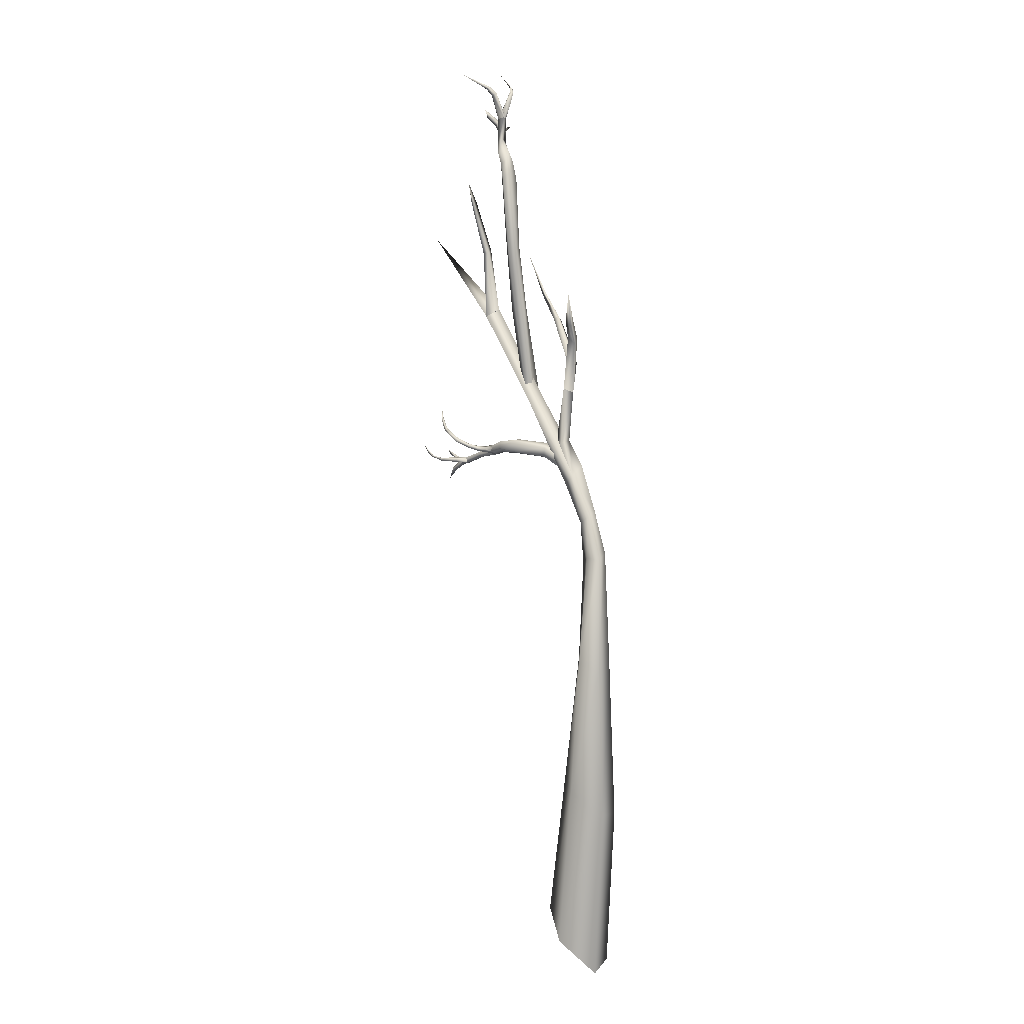
<metadata>
{"format":"obj","ext":"obj","renderer":"f3d","projection":"perspective","resolution":1024,"background":"white","views":[{"elev":-3.2,"azim":23.5,"up":"+Y"}]}
</metadata>
<code>
g TreeBranch1
v -1.189 11.36 0.4244
v -0.9192 11.24 0.1613
v -0.9591 11.21 0.1723
v 0.3083 8.315 0.4254
v 0.1836 8.027 -0.07209
v 0.1686 7.973 -0.01034
v 0.1836 8.027 -0.07209
v 0.1792 7.759 -0.1044
v 0.195 7.822 -0.1787
v 0.09696 7.138 -0.274
v 0.02229 7.169 -0.3282
v 0.08489 7.554 -0.436
v -0.001097 7.176 -0.1797
v 0.09209 7.842 -0.1023
v 0.07093 7.603 -0.353
v -0.1871 8.142 -0.5759
v -0.001097 7.176 -0.1797
v -0.01435 7.579 -0.328
v -0.2189 8.217 -0.5251
v -0.0003833 7.529 -0.4109
v -0.2473 8.102 -0.5684
v -0.4571 8.51 -0.5792
v -0.4607 8.507 -0.62
v -0.4234 8.556 -0.5778
v -0.2183 8.217 -0.5255
v -0.6099 9.047 -0.4642
v -1.9 6.31 -0.4111
v -1.91 6.348 -0.4101
v -1.833 6.347 -0.3978
v -1.824 6.301 -0.3985
v -1.829 6.305 -0.4445
v -1.904 6.313 -0.4502
v -1.68 6.284 -0.4205
v -1.673 6.334 -0.4183
v -1.565 6.295 -0.5289
v -1.689 6.3 -0.4684
v -1.601 6.278 -0.5553
v -1.618 6.318 -0.5665
v -1.573 6.356 -0.5702
v -1.565 6.295 -0.5289
v -1.673 6.334 -0.4183
v -1.682 6.35 -0.4662
v -1.618 6.318 -0.5665
v -1.689 6.3 -0.4684
v -1.833 6.347 -0.3978
v -1.829 6.305 -0.4445
v -1.838 6.351 -0.4437
v -1.914 6.351 -0.4493
v -1.91 6.348 -0.4101
v -1.904 6.313 -0.4502
v -1.9 6.31 -0.4111
v -1.904 6.313 -0.4502
v -2.036 6.383 -0.452
v -2.047 6.366 -0.4356
v -2.036 6.387 -0.4245
v -1.91 6.348 -0.4101
v -2.115 6.438 -0.4219
v -2.098 6.455 -0.4099
v -2.149 6.53 -0.3996
v -2.036 6.383 -0.452
v -1.904 6.313 -0.4502
v -1.914 6.351 -0.4493
v -1.91 6.348 -0.4101
v -2.036 6.387 -0.4245
v -2.098 6.455 -0.4099
v -2.099 6.451 -0.4372
v -2.047 6.366 -0.4356
v -2.149 6.53 -0.3996
v -2.115 6.438 -0.4219
v -1.043 6.356 -0.3285
v -1.354 6.411 -0.4601
v -1.087 6.484 -0.3055
v -1.339 6.345 -0.4609
v -1.318 6.353 -0.5239
v -1.006 6.407 -0.3829
v -1.58 6.284 -0.6157
v -1.6 6.277 -0.5487
v -1.609 6.348 -0.5442
v -1.032 6.485 -0.3696
v -1.318 6.353 -0.5239
v -1.006 6.407 -0.3829
v -1.333 6.418 -0.5232
v -1.354 6.411 -0.4601
v -1.087 6.484 -0.3055
v -1.588 6.354 -0.6113
v -1.58 6.284 -0.6157
v -1.609 6.348 -0.5442
v -1.608 6.349 -0.5456
v -1.761 6.337 -0.5997
v -1.728 6.369 -0.6241
v -1.6 6.277 -0.5487
v -1.758 6.342 -0.6478
v -1.58 6.283 -0.6143
v -1.901 6.424 -0.7051
v -1.95 6.497 -0.7072
v -1.749 6.358 -0.6769
v -1.89 6.435 -0.7418
v -1.58 6.283 -0.6143
v -1.749 6.358 -0.6769
v -1.758 6.342 -0.6478
v -1.588 6.354 -0.6113
v -1.728 6.369 -0.6241
v -1.608 6.349 -0.5456
v -1.876 6.449 -0.7039
v -1.89 6.435 -0.7418
v -1.761 6.337 -0.5997
v -1.95 6.497 -0.7072
v -1.213 6.484 -0.3888
v -1.032 6.485 -0.3696
v -1.087 6.484 -0.3055
v -1.198 6.424 -0.4367
v -1.317 6.483 -0.4114
v -1.332 6.423 -0.4082
v -1.339 6.474 -0.3256
v -1.224 6.45 -0.3418
v -1.438 6.515 -0.2845
v -1.445 6.512 -0.3751
v -1.463 6.467 -0.347
v -1.198 6.424 -0.4367
v -1.043 6.356 -0.3285
v -1.032 6.485 -0.3696
v -1.191 6.394 -0.3556
v -1.332 6.423 -0.4082
v -1.224 6.45 -0.3418
v -1.095 6.407 -0.2791
v -1.087 6.484 -0.3055
v -1.213 6.484 -0.3888
v -1.339 6.474 -0.3256
v -1.313 6.416 -0.3473
v -1.438 6.515 -0.2845
v -1.442 6.459 -0.2984
v -1.463 6.467 -0.347
v -1.804 6.716 -0.3229
v -1.779 6.738 -0.3563
v -1.696 6.679 -0.3122
v -1.726 6.651 -0.273
v -1.727 6.633 -0.3251
v -1.797 6.714 -0.3928
v -1.718 6.651 -0.3564
v -1.604 6.55 -0.2283
v -1.573 6.588 -0.2658
v -1.438 6.515 -0.2839
v -1.621 6.547 -0.2921
v -1.442 6.459 -0.2984
v -1.463 6.467 -0.3476
v -1.445 6.512 -0.3751
v -1.438 6.515 -0.2839
v -1.573 6.588 -0.2658
v -1.595 6.571 -0.3229
v -1.463 6.467 -0.3476
v -1.621 6.547 -0.2921
v -1.727 6.633 -0.3251
v -1.718 6.651 -0.3564
v -1.696 6.679 -0.3122
v -1.797 6.714 -0.3928
v -1.779 6.738 -0.3563
v -1.804 6.716 -0.3229
v -1.843 6.815 -0.4213
v -1.779 6.738 -0.3563
v -1.867 6.8 -0.3891
v -1.797 6.714 -0.3928
v -1.866 6.801 -0.4293
v -1.917 6.893 -0.4572
v -1.907 6.902 -0.4291
v -1.889 6.9 -0.4539
v -1.923 7.045 -0.4683
v -1.797 6.714 -0.3928
v -1.779 6.738 -0.3563
v -1.843 6.815 -0.4213
v -1.866 6.801 -0.4293
v -1.889 6.9 -0.4539
v -1.917 6.893 -0.4572
v -1.923 7.045 -0.4683
v -0.3113 6.294 -0.329
v -0.07124 6.129 -0.2572
v -0.07002 6.158 -0.3765
v -0.2991 6.295 -0.2063
v -0.6702 6.35 -0.2172
v -0.2714 6.408 -0.1728
v 4.089e-05 6.211 -0.1986
v -0.266 6.477 -0.2711
v 0.04543 6.29 -0.2782
v -0.6848 6.368 -0.09571
v -0.6999 6.504 -0.1035
v -0.8687 6.373 -0.2229
v -0.9181 6.424 -0.1563
v -0.9054 6.517 -0.1765
v -1.095 6.407 -0.2791
v -1.043 6.356 -0.3285
v -1.087 6.484 -0.3055
v -0.266 6.477 -0.2711
v 0.00347 6.259 -0.3883
v 0.04543 6.29 -0.2782
v -0.2903 6.409 -0.3682
v -0.3113 6.294 -0.329
v -0.07002 6.158 -0.3765
v -0.6481 6.456 -0.2515
v -0.6702 6.35 -0.2172
v -0.6424 6.532 -0.1759
v -0.8284 6.44 -0.2804
v -0.8687 6.373 -0.2229
v -1.043 6.356 -0.3285
v -1.006 6.407 -0.3829
v -1.032 6.485 -0.3696
v -0.8503 6.529 -0.2527
v -0.9054 6.517 -0.1765
v -1.087 6.484 -0.3055
v -0.6999 6.504 -0.1035
v -0.2714 6.408 -0.1728
v -0.7449 11.24 -0.2231
v -0.7696 11.05 -0.02422
v -0.7893 11.26 -0.2192
v -0.7129 11.03 -0.04847
v -0.7555 11.01 -0.089
v -0.7678 11.21 -0.2565
v -0.849 11.35 -0.3587
v -0.8256 11.35 -0.3754
v -0.8406 11.37 -0.3368
v -0.7889 11.26 -0.219
v -0.9925 11.54 -0.3771
v -0.7886 10.85 -0.004512
v -0.7823 10.85 -0.06463
v -0.8798 10.85 -0.02436
v -0.8122 11.02 -0.06475
v -0.8344 10.87 -0.07572
v -0.8122 11.02 -0.06475
v -0.8798 10.85 -0.02436
v -0.7555 11.01 -0.089
v -0.7823 10.85 -0.06463
v -0.7129 11.03 -0.04847
v -0.8122 11.24 -0.2526
v -0.7678 11.21 -0.2565
v -0.849 11.35 -0.3587
v -0.7893 11.26 -0.2192
v -0.7696 11.05 -0.02422
v -0.7889 11.26 -0.219
v -0.8406 11.37 -0.3368
v -0.9925 11.54 -0.3771
v -0.8256 11.35 -0.3754
v -0.9238 11.14 0.08947
v -0.8798 10.85 -0.02436
v -0.8868 11.15 0.08267
v -0.7823 10.85 -0.06463
v -0.8425 11.16 0.1194
v -0.9192 11.24 0.1613
v -0.9867 11.22 0.1344
v -0.8898 11.12 0.1339
v -0.9591 11.21 0.1723
v -0.9114 10.61 -0.3441
v -0.7711 10.33 -0.08509
v -0.7335 10.4 -0.03391
v -0.9436 10.65 -0.2934
v -0.9974 10.81 -0.5497
v -0.8517 10.35 0.02969
v -1.028 10.84 -0.49
v -1.002 10.61 -0.3019
v -1.09 10.81 -0.5009
v -0.9114 10.61 -0.3441
v -0.8432 10.3 -0.04362
v -0.7711 10.33 -0.08509
v -0.9701 10.58 -0.3526
v -1.06 10.77 -0.5606
v -0.9974 10.81 -0.5497
v -1.09 10.81 -0.5009
v -1.002 10.61 -0.3019
v -0.8517 10.35 0.02969
v -0.7626 10.14 0.06581
v -0.8432 10.3 -0.04362
v -0.7711 10.33 -0.08509
v -0.7601 10.18 0.1547
v -0.682 10.16 0.007862
v -0.7504 9.957 0.1356
v -0.6982 9.972 0.2344
v -0.6827 9.952 0.03772
v -0.7079 9.049 0.07431
v -0.6528 9.037 0.1549
v -0.5655 9.972 0.08877
v -0.6274 10.22 0.06499
v -0.5485 9.057 0.02844
v -0.6434 9.061 -0.005785
v -0.5107 8.265 -0.1217
v -0.6275 8.283 -0.137
v -0.4931 7.264 -0.4854
v -0.5538 7.442 -0.4585
v -0.6811 8.251 -0.03635
v -0.5982 8.214 0.0378
v -0.6615 7.356 -0.3268
v -0.5793 7.198 -0.2757
v -0.5115 7.116 -0.3721
v -0.5107 8.265 -0.1217
v -0.4931 7.264 -0.4854
v -0.4947 8.223 -0.01404
v -0.5793 7.198 -0.2757
v -0.5485 9.057 0.02844
v -0.5982 8.214 0.0378
v -0.556 9.042 0.127
v -0.5655 9.972 0.08877
v -0.6528 9.037 0.1549
v -0.6134 10.02 0.215
v -0.6982 9.972 0.2344
v -0.6274 10.22 0.06499
v -0.6765 10.23 0.1522
v -0.7601 10.18 0.1547
v -0.8517 10.35 0.02969
v -0.7835 10.41 0.03406
v -0.7335 10.4 -0.03391
v -0.682 10.16 0.007862
v -0.7711 10.33 -0.08509
v -0.815 10.56 -0.1041
v -0.7711 10.33 -0.08509
v -0.7335 10.4 -0.03391
v -0.8212 10.57 -0.01914
v -0.7823 10.85 -0.06463
v -0.7835 10.41 0.03406
v -0.8517 10.35 0.02969
v -0.7893 10.85 -0.004228
v -0.8875 10.54 -0.03808
v -0.8798 10.85 -0.02436
v -0.9177 10.49 -0.162
v -0.8875 10.54 -0.03808
v -0.8517 10.35 0.02969
v -0.8706 10.57 -0.1201
v -0.8798 10.85 -0.02436
v -0.8336 10.87 -0.076
v -0.815 10.56 -0.1041
v -0.7711 10.33 -0.08509
v -0.7823 10.85 -0.06463
v -1.03 10.84 -0.4891
v -1.095 10.97 -0.5859
v -0.9974 10.81 -0.5497
v -1.128 10.94 -0.5531
v -1.09 10.81 -0.5009
v -1.168 10.92 -0.5963
v -1.257 11.05 -0.5441
v -1.301 11.15 -0.5259
v -1.258 11.08 -0.5856
v -1.112 10.93 -0.6296
v -1.058 10.77 -0.5615
v -1.168 10.92 -0.5963
v -1.09 10.81 -0.5009
v -1.112 10.93 -0.6296
v -0.9974 10.81 -0.5497
v -1.095 10.97 -0.5859
v -1.258 11.08 -0.5856
v -1.286 11.04 -0.5821
v -1.301 11.15 -0.5259
v -1.257 11.05 -0.5441
v -1.128 10.94 -0.5531
v -0.9974 10.81 -0.5497
v -1.029 10.84 -0.4894
v -1.082 10.99 -0.9007
v -1.058 10.77 -0.5612
v -1.058 10.77 -0.5612
v -1.082 10.99 -0.9007
v -1.09 10.81 -0.5009
v -1.029 10.84 -0.4894
v -0.9192 11.24 0.1613
v -0.8898 11.12 0.1339
v -0.9591 11.21 0.1723
v -0.8425 11.16 0.1194
v -0.7886 10.85 -0.004512
v -0.7823 10.85 -0.06463
v -0.8798 10.85 -0.02436
v -0.9238 11.14 0.08947
v -0.9867 11.22 0.1344
v -1.189 11.36 0.4244
v -0.9591 11.21 0.1723
v -0.9192 11.24 0.1613
v -0.03509 7.244 -0.2789
v -0.01435 7.579 -0.328
v -0.001097 7.176 -0.1797
v -0.0003833 7.529 -0.4109
v 0.02229 7.169 -0.3282
v 0.08489 7.554 -0.436
v -0.2791 8.176 -0.5177
v -0.2473 8.102 -0.5684
v -0.4571 8.51 -0.5792
v -0.2189 8.217 -0.5251
v 0.07093 7.603 -0.353
v -0.2183 8.217 -0.5255
v -0.4234 8.556 -0.5778
v -0.6099 9.047 -0.4642
v -0.4607 8.507 -0.62
v -0.4657 7.006 -0.4575
v 0.01575 5.973 -0.3916
v 0.1476 6.136 -0.419
v -0.3871 7.158 -0.3164
v -1.183 8.233 -0.6552
v -1.077 8.356 -0.5034
v -1.2 8.244 -0.3549
v -0.498 7.044 -0.173
v 0.1389 6.02 -0.1356
v 0.2118 5.432 -0.2627
v 0.01575 5.973 -0.3916
v 0.3644 5.542 -0.2794
v 0.4401 5.549 -0.1564
v 0.2181 6.16 -0.2629
v 0.1389 6.02 -0.1356
v 0.3812 5.461 -0.04395
v 0.5516 4.899 -0.01208
v 0.5891 4.991 -0.1385
v 0.464 4.91 -0.282
v 0.5946 3.444 0.1283
v 0.6633 3.407 -0.09982
v 0.447 3.544 -0.2455
v 0.6322 1.639 0.1202
v 0.6667 1.641 -0.2502
v 0.4377 -0.394 -0.1265
v 0.2996 1.931 -0.416
v 0.4335 -0.2889 -0.5688
v -0.006779 0.1729 -0.7283
v -0.4657 7.006 -0.4575
v 0.01526 5.907 -0.2163
v 0.01575 5.973 -0.3916
v -0.4888 6.96 -0.3141
v -1.185 8.239 -0.5067
v -1.183 8.233 -0.6552
v -1.2 8.244 -0.3549
v -0.498 7.044 -0.173
v 0.1389 6.02 -0.1356
v 0.2651 5.398 -0.09991
v 0.01526 5.907 -0.2163
v 0.01575 5.973 -0.3916
v 0.3812 5.461 -0.04395
v 0.2118 5.432 -0.2627
v 0.3807 4.936 -0.02311
v 0.5516 4.899 -0.01208
v 0.2644 4.881 -0.1953
v 0.3338 3.605 0.1301
v 0.5946 3.444 0.1283
v 0.464 4.91 -0.282
v 0.3644 5.542 -0.2794
v 0.447 3.544 -0.2455
v 0.238 3.669 -0.1036
v 0.2996 1.931 -0.416
v 0.02943 2.113 -0.1404
v -0.006779 0.1729 -0.7283
v -0.2837 0.3596 -0.3746
v 0.2425 1.926 0.1938
v 0.6322 1.639 0.1202
v -5.684e-15 -1.99e-15 1.023e-14
v 0.4377 -0.394 -0.1265
v -0.03383 6.52 -0.2589
v 0.01575 5.973 -0.3916
v 0.1476 6.136 -0.419
v 0.07345 6.487 -0.1865
v 0.02229 7.169 -0.3282
v 0.2181 6.16 -0.2629
v 0.1389 6.02 -0.1356
v 0.09675 7.138 -0.2729
v -0.001879 6.46 -0.1165
v -0.001097 7.176 -0.1797
v -0.135 6.411 -0.2749
v -0.001879 6.46 -0.1165
v 0.1389 6.02 -0.1356
v -0.09979 6.578 -0.2073
v -0.001097 7.176 -0.1797
v -0.03489 7.244 -0.28
v -0.03383 6.52 -0.2589
v 0.01575 5.973 -0.3916
v 0.02229 7.169 -0.3282
v -1.078 8.356 -0.4971
v -1.141 9.153 -0.3766
v -1.183 8.233 -0.6552
v -1.156 9.105 -0.333
v -1.2 8.244 -0.3549
v -1.232 9.11 -0.3312
v -1.215 9.711 0.0256
v -1.23 9.971 0.157
v -1.203 9.752 -0.02959
v -1.23 9.159 -0.4521
v -1.184 8.239 -0.513
v -1.232 9.11 -0.3312
v -1.2 8.244 -0.3549
v -1.23 9.159 -0.4521
v -1.183 8.233 -0.6552
v -1.141 9.153 -0.3766
v -1.203 9.752 -0.02959
v -1.259 9.747 0.007346
v -1.23 9.971 0.157
v -1.215 9.711 0.0256
v -1.156 9.105 -0.333
v -1.183 8.233 -0.6552
v -1.078 8.356 -0.499
v -2.284 9.513 -1.075
v -1.184 8.239 -0.511
v -1.184 8.239 -0.511
v -2.284 9.513 -1.075
v -1.2 8.244 -0.3549
v -1.078 8.356 -0.499
v -0.03509 7.244 -0.2789
v 0.09209 7.842 -0.1023
v -0.001097 7.176 -0.1797
v 0.1115 7.855 -0.1538
v 0.02229 7.169 -0.3282
v 0.195 7.822 -0.1787
v 0.1836 8.027 -0.07209
v 0.09543 8.043 -0.01019
v 0.1792 7.759 -0.1044
v 0.3083 8.315 0.4254
v 0.1686 7.973 -0.01034
v -1.778 6.196 -0.6402
v -1.812 6.227 -0.6911
v -1.902 6.087 -0.6909
v -1.662 6.32 -0.6406
v -1.835 6.24 -0.6644
v -1.65 6.271 -0.6194
v -1.693 6.329 -0.5904
v -1.58 6.283 -0.6148
v -1.608 6.349 -0.5452
v -1.588 6.354 -0.6113
v -1.681 6.28 -0.5691
v -1.58 6.283 -0.6148
v -1.65 6.271 -0.6194
v -1.6 6.277 -0.5487
v -1.608 6.349 -0.5452
v -1.693 6.329 -0.5904
v -1.778 6.196 -0.6402
v -1.835 6.24 -0.6644
v -1.822 6.219 -0.6154
v -1.902 6.087 -0.6909
g TreeBranch1_0
f 3 2 1
f 6 5 4
f 6 8 7
f 8 9 7
f 9 8 10
f 11 9 10
f 11 12 10
f 10 8 13
f 8 14 13
f 12 15 10
f 15 12 16
f 10 15 17
f 15 18 17
f 19 15 16
f 12 20 16
f 20 21 16
f 21 22 16
f 22 23 16
f 23 24 16
f 24 25 16
f 23 26 24
f 29 28 27
f 30 29 27
f 31 30 27
f 32 31 27
f 29 30 33
f 30 31 33
f 34 29 33
f 34 33 35
f 31 36 33
f 33 37 35
f 33 36 37
f 36 38 37
f 41 40 39
f 42 41 39
f 42 39 43
f 44 42 43
f 45 41 42
f 44 46 42
f 47 45 42
f 46 47 42
f 45 47 48
f 47 46 48
f 49 45 48
f 46 50 48
f 53 52 51
f 54 53 51
f 55 54 51
f 56 55 51
f 57 54 55
f 58 57 55
f 59 57 58
f 62 61 60
f 63 62 60
f 64 63 60
f 65 64 60
f 66 65 60
f 66 60 67
f 68 65 66
f 69 66 67
f 68 66 69
f 72 71 70
f 71 73 70
f 73 74 70
f 74 75 70
f 76 74 73
f 77 76 73
f 77 73 71
f 78 77 71
f 81 80 79
f 80 82 79
f 82 83 79
f 83 84 79
f 85 82 80
f 83 82 85
f 86 85 80
f 87 83 85
f 90 89 88
f 89 91 88
f 89 92 91
f 92 93 91
f 94 92 89
f 95 94 89
f 92 94 96
f 97 94 95
f 94 97 96
f 100 99 98
f 99 101 98
f 99 102 101
f 102 103 101
f 104 102 99
f 105 104 99
f 102 104 106
f 104 105 107
f 104 107 106
f 110 109 108
f 109 111 108
f 108 111 112
f 111 113 112
f 108 112 114
f 115 108 114
f 114 112 116
f 112 117 116
f 117 112 113
f 118 117 113
f 121 120 119
f 120 122 119
f 119 122 123
f 124 122 120
f 125 124 120
f 125 126 124
f 126 127 124
f 124 128 122
f 128 129 122
f 122 129 123
f 128 130 129
f 130 131 129
f 123 129 131
f 132 123 131
f 135 134 133
f 136 135 133
f 136 133 137
f 133 138 137
f 138 139 137
f 135 136 140
f 136 137 140
f 141 135 140
f 141 140 142
f 137 143 140
f 140 144 142
f 140 143 144
f 143 145 144
f 148 147 146
f 149 148 146
f 149 146 150
f 151 149 150
f 151 152 149
f 152 153 149
f 154 148 149
f 153 154 149
f 154 153 155
f 156 154 155
f 159 158 157
f 158 160 157
f 157 160 161
f 160 162 161
f 163 162 160
f 164 160 158
f 164 163 160
f 165 164 158
f 164 166 163
f 165 166 164
f 169 168 167
f 170 169 167
f 171 169 170
f 172 171 170
f 173 171 172
f 176 175 174
f 175 177 174
f 178 174 177
f 177 175 179
f 175 180 179
f 179 180 181
f 180 182 181
f 183 178 177
f 183 177 179
f 184 183 179
f 185 178 183
f 186 183 184
f 186 185 183
f 187 186 184
f 186 188 185
f 186 187 188
f 188 189 185
f 187 190 188
f 193 192 191
f 192 194 191
f 194 192 195
f 192 196 195
f 197 194 195
f 198 197 195
f 199 191 194
f 197 199 194
f 200 197 198
f 201 200 198
f 200 201 202
f 203 200 202
f 203 204 200
f 200 205 197
f 204 205 200
f 205 199 197
f 206 205 204
f 205 206 199
f 207 206 204
f 206 208 199
f 199 208 191
f 208 209 191
f 212 211 210
f 211 213 210
f 213 214 210
f 214 215 210
f 215 216 210
f 216 217 210
f 217 218 210
f 218 219 210
f 217 220 218
f 213 211 221
f 222 213 221
f 221 211 223
f 211 224 223
f 227 226 225
f 226 228 225
f 225 228 229
f 228 230 229
f 226 231 228
f 231 232 228
f 232 231 233
f 234 231 226
f 235 234 226
f 231 236 233
f 236 237 233
f 237 238 233
f 233 238 239
f 241 240 225
f 240 242 225
f 225 242 243
f 242 244 243
f 245 244 242
f 246 245 242
f 240 246 242
f 240 247 246
f 247 248 246
f 251 250 249
f 252 251 249
f 249 253 252
f 251 252 254
f 253 255 252
f 252 256 254
f 252 255 257
f 256 252 257
f 260 259 258
f 259 261 258
f 261 262 258
f 262 263 258
f 264 262 261
f 265 264 261
f 265 261 259
f 266 265 259
f 266 268 267
f 267 268 269
f 270 266 267
f 271 267 269
f 270 267 272
f 273 270 272
f 267 271 274
f 272 267 274
f 272 275 273
f 275 276 273
f 274 271 277
f 271 278 277
f 277 279 274
f 274 280 272
f 279 280 274
f 280 275 272
f 279 281 280
f 281 282 280
f 280 282 275
f 282 281 283
f 284 282 283
f 275 285 276
f 282 285 275
f 285 282 284
f 285 286 276
f 287 285 284
f 286 285 287
f 288 286 287
f 291 290 289
f 290 292 289
f 289 292 293
f 292 290 294
f 292 295 293
f 296 292 294
f 295 292 296
f 296 294 297
f 298 295 296
f 299 296 297
f 298 296 299
f 300 298 299
f 297 301 299
f 299 302 300
f 301 302 299
f 302 303 300
f 303 302 304
f 302 305 304
f 305 302 306
f 302 301 306
f 306 301 307
f 308 306 307
f 311 310 309
f 312 311 309
f 309 313 312
f 312 314 311
f 314 312 315
f 313 316 312
f 312 317 315
f 312 316 317
f 316 318 317
f 321 320 319
f 320 322 319
f 320 323 322
f 323 324 322
f 319 322 325
f 322 324 325
f 326 319 325
f 324 327 325
f 330 329 328
f 329 331 328
f 328 331 332
f 331 333 332
f 334 331 329
f 335 334 329
f 336 335 329
f 337 336 329
f 340 339 338
f 339 341 338
f 338 341 342
f 341 343 342
f 344 341 339
f 345 344 339
f 344 345 346
f 345 347 346
f 347 345 339
f 348 347 339
f 351 350 349
f 352 351 349
f 355 354 353
f 356 354 355
f 359 358 357
f 358 360 357
f 360 358 361
f 362 360 361
f 361 358 363
f 358 364 363
f 367 366 365
f 368 365 366
f 371 370 369
f 370 372 369
f 369 372 373
f 372 374 373
f 370 375 372
f 375 376 372
f 376 375 377
f 378 375 370
f 379 378 370
f 375 380 377
f 380 381 377
f 381 382 377
f 377 382 383
f 386 385 384
f 387 386 384
f 384 388 387
f 388 389 387
f 387 389 390
f 391 387 390
f 387 391 392
f 386 387 392
f 394 386 393
f 386 395 393
f 396 395 386
f 397 396 386
f 396 397 398
f 399 396 398
f 396 399 400
f 395 396 401
f 401 396 400
f 402 395 401
f 400 403 401
f 401 404 402
f 403 404 401
f 404 405 402
f 403 406 404
f 404 407 405
f 406 407 404
f 407 406 408
f 407 409 405
f 410 407 408
f 409 407 410
f 411 409 410
f 414 413 412
f 413 415 412
f 415 416 412
f 416 417 412
f 418 416 415
f 419 418 415
f 419 415 413
f 420 419 413
f 420 422 421
f 421 422 423
f 424 420 421
f 425 421 423
f 424 421 426
f 427 424 426
f 421 425 428
f 426 421 428
f 426 429 427
f 429 430 427
f 428 425 431
f 425 432 431
f 431 433 428
f 428 434 426
f 433 434 428
f 434 429 426
f 433 435 434
f 435 436 434
f 434 436 429
f 436 435 437
f 438 436 437
f 429 439 430
f 436 439 429
f 439 436 438
f 439 440 430
f 441 439 438
f 440 439 441
f 442 440 441
f 445 444 443
f 446 445 443
f 443 447 446
f 446 448 445
f 448 446 449
f 447 450 446
f 446 451 449
f 446 450 451
f 450 452 451
f 455 454 453
f 454 456 453
f 454 457 456
f 457 458 456
f 453 456 459
f 456 458 459
f 460 453 459
f 458 461 459
f 464 463 462
f 463 465 462
f 462 465 466
f 465 467 466
f 468 465 463
f 469 468 463
f 470 469 463
f 471 470 463
f 474 473 472
f 473 475 472
f 472 475 476
f 475 477 476
f 478 475 473
f 479 478 473
f 478 479 480
f 479 481 480
f 481 479 473
f 482 481 473
f 485 484 483
f 486 485 483
f 489 488 487
f 490 488 489
f 493 492 491
f 492 494 491
f 491 494 495
f 494 496 495
f 497 496 494
f 492 498 494
f 498 497 494
f 492 499 498
f 497 498 500
f 499 501 498
f 501 500 498
f 504 503 502
f 502 503 505
f 506 503 504
f 503 506 505
f 507 502 505
f 506 508 505
f 509 507 505
f 508 510 505
f 511 509 505
f 510 511 505
f 514 513 512
f 513 515 512
f 515 516 512
f 516 517 512
f 518 514 512
f 517 519 512
f 520 518 512
f 519 520 512
f 521 518 520
f 521 520 519

</code>
